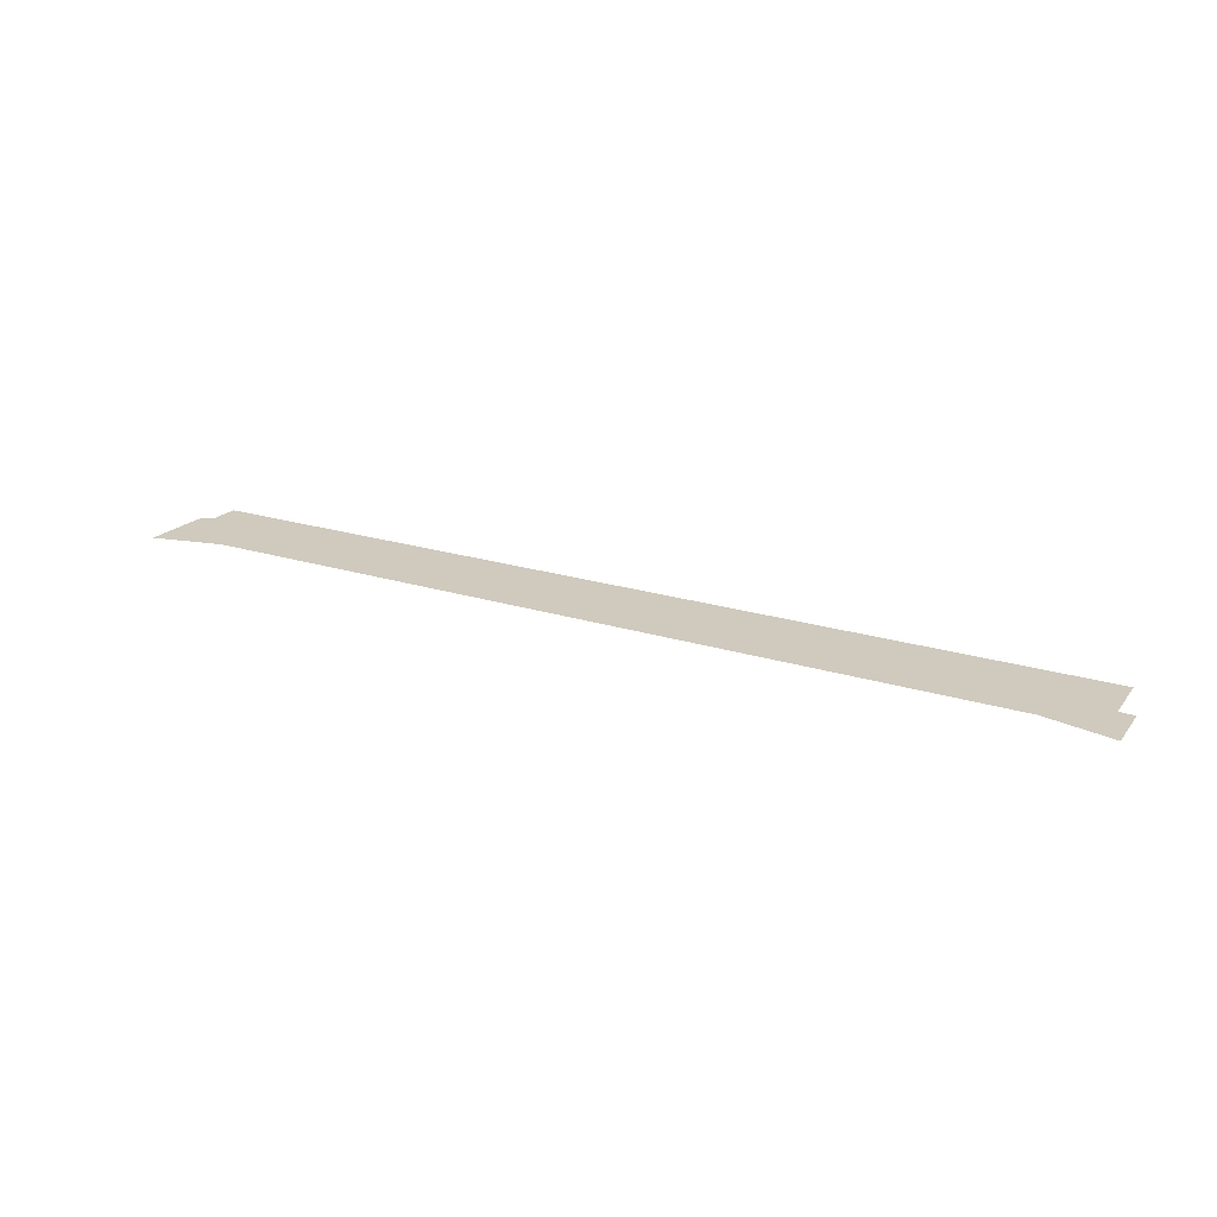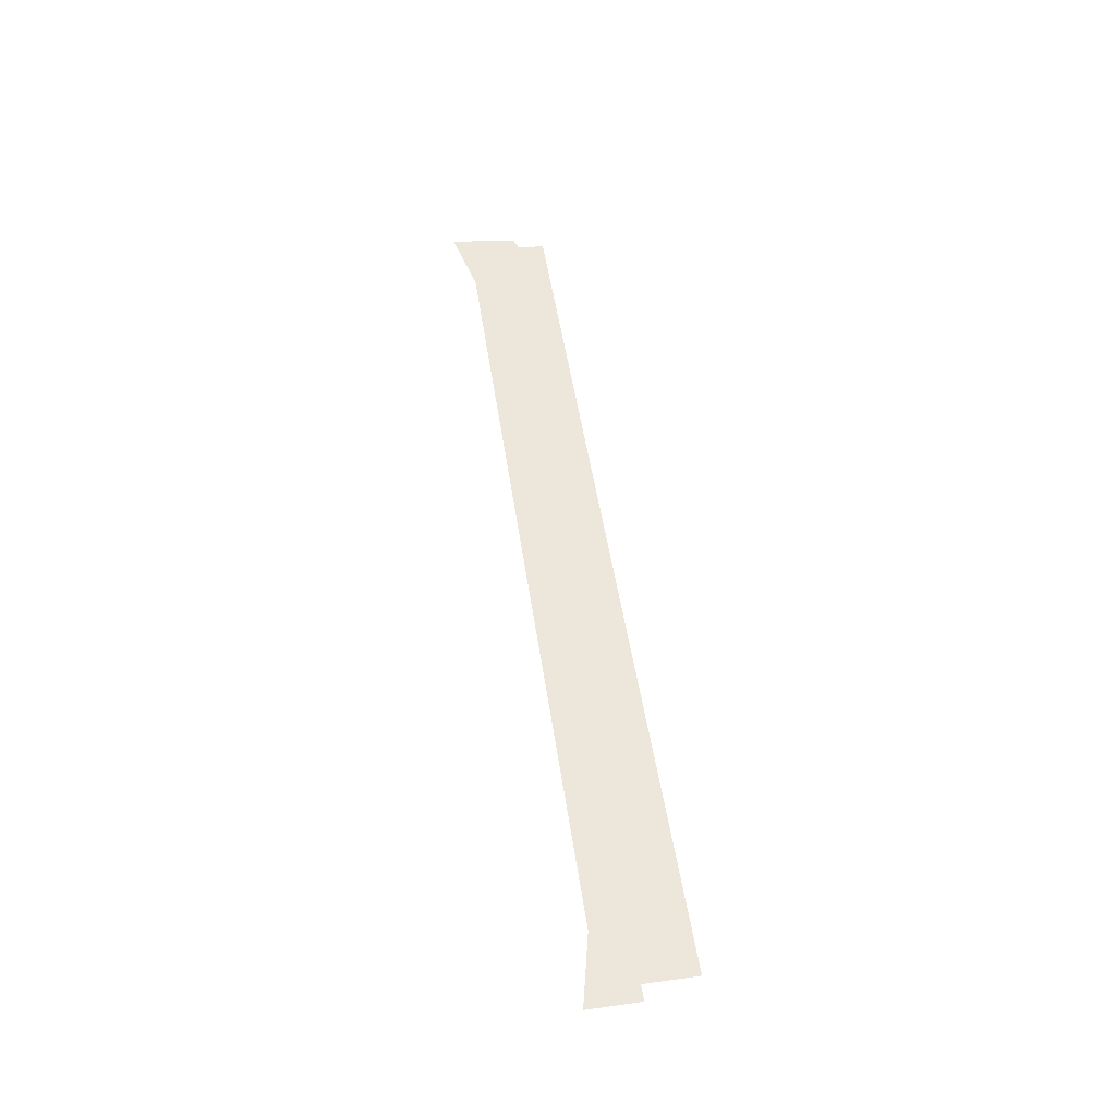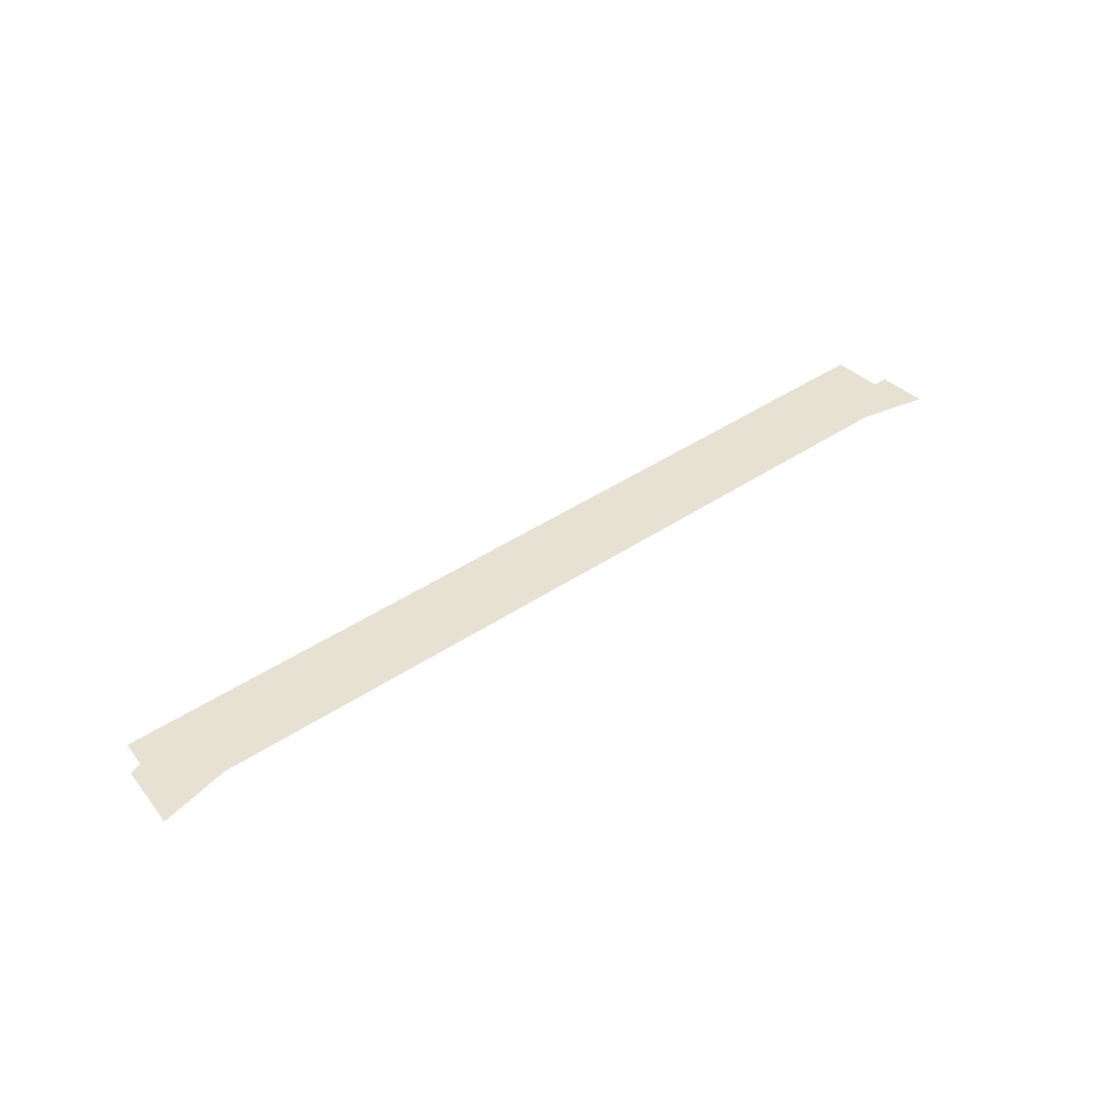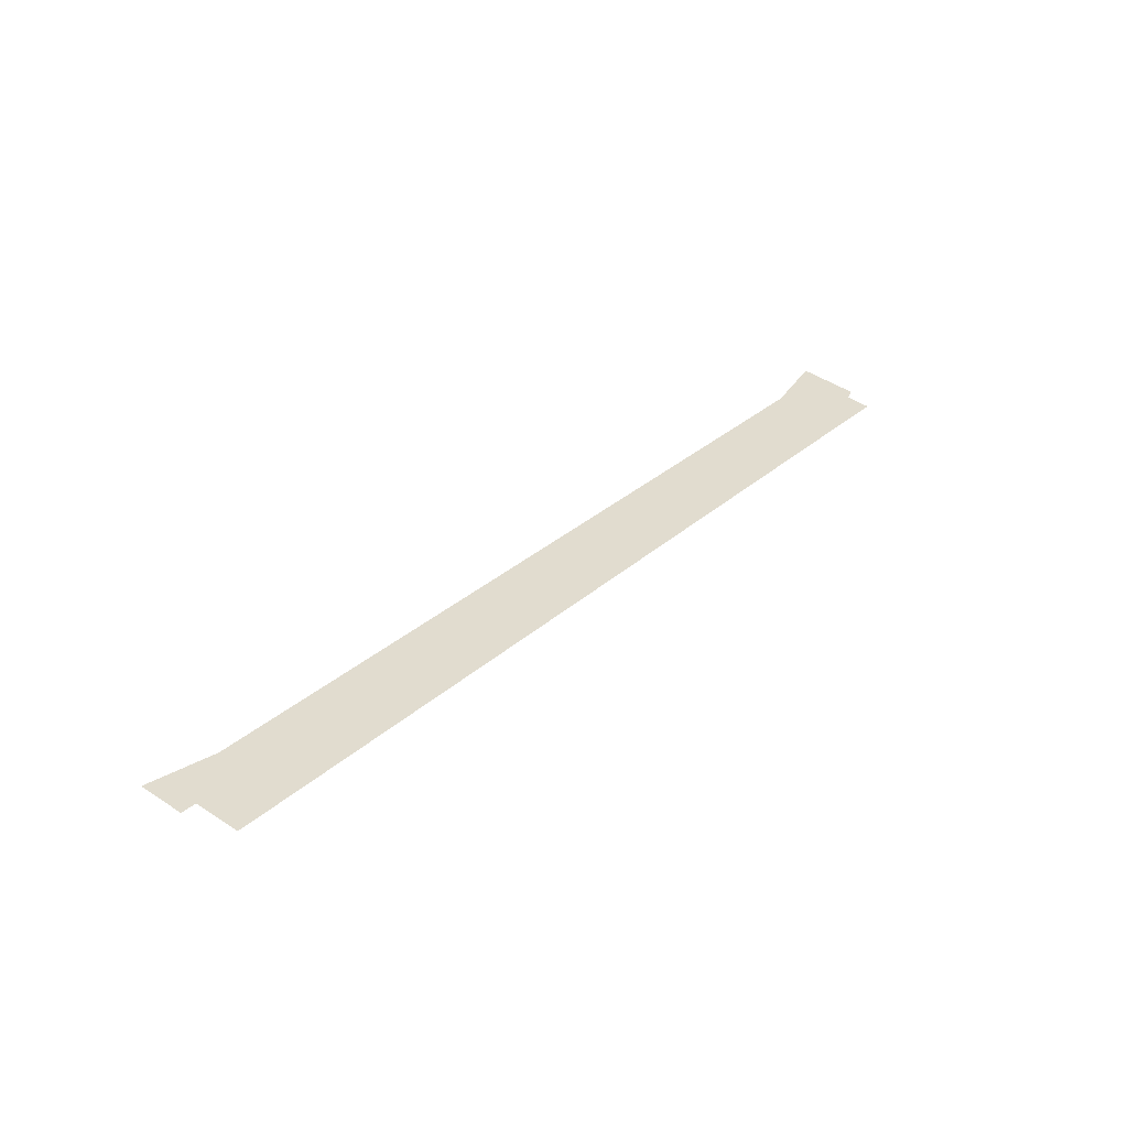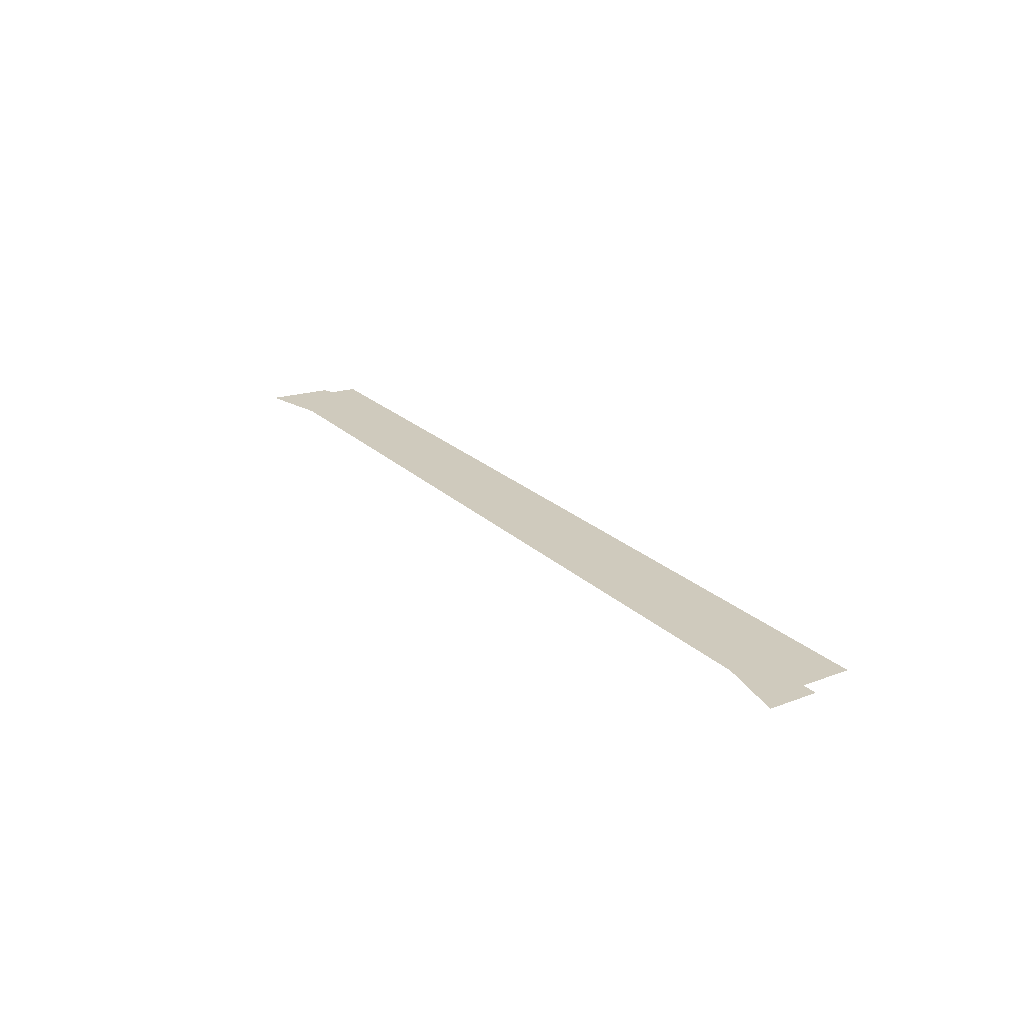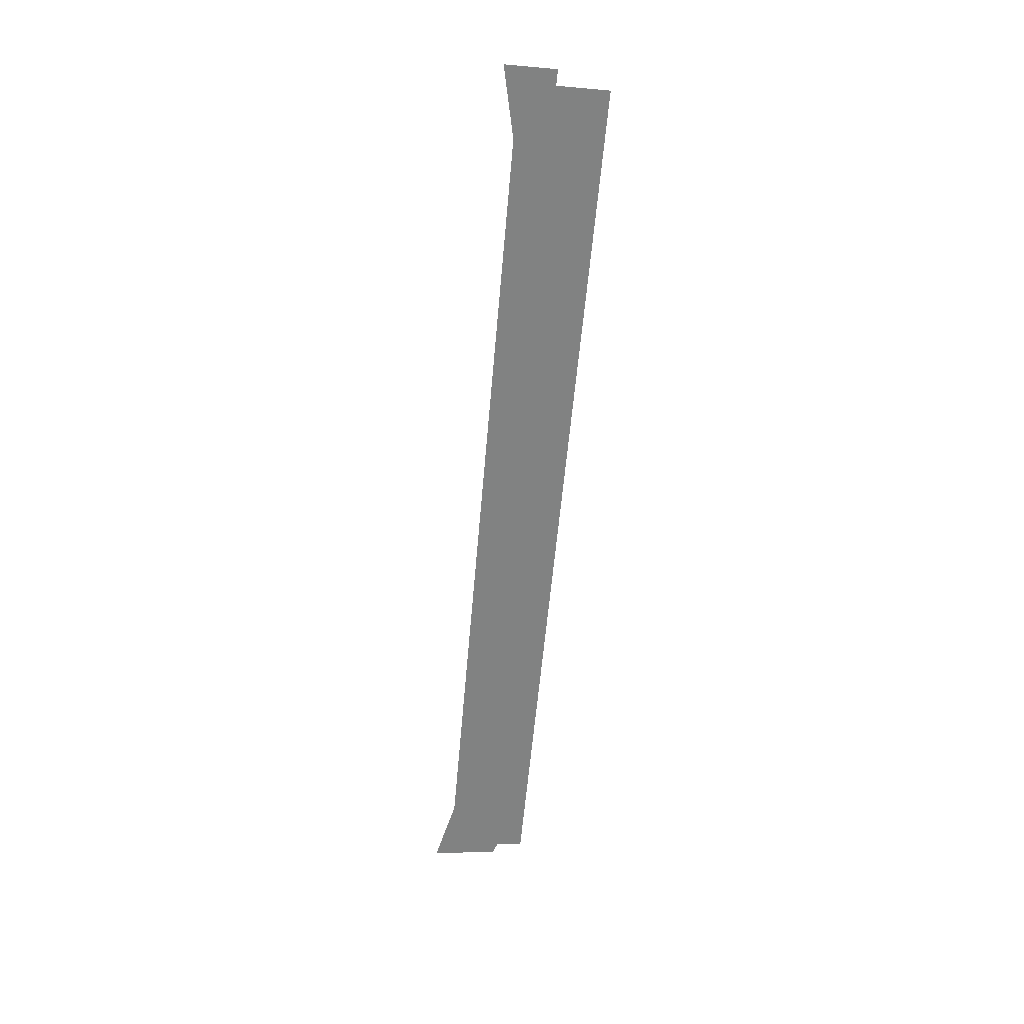
<metadata>
{"format":"obj","ext":"obj","renderer":"f3d","projection":"perspective","resolution":1024,"background":"white","views":[{"elev":23.1,"azim":-152.7,"up":"+Z"},{"elev":50.7,"azim":-98.6,"up":"+Z"},{"elev":39.6,"azim":139.3,"up":"+Z"},{"elev":34.2,"azim":-49.2,"up":"+Z"},{"elev":22.8,"azim":-123.1,"up":"+Z"},{"elev":-60.6,"azim":-95.2,"up":"+Z"}]}
</metadata>
<code>
v 340.1 190.1 31.7
v 339.4 184.8 31.7
v 336.3 184.8 31.7
v 343.9 203.8 31.7
v 342.4 190.9 31.7
v 330.3 200.7 31.7
v 163.6 194.7 31.7
v 174.2 201.5 31.7
v 163.6 184.8 31.7
v 160.6 204.5 31.7
v 160.6 194.7 31.7
v 252.2 194.7 31.7
f 1 2 3
f 4 5 1
f 6 4 1
f 6 1 3
f 7 8 9
f 10 7 11
f 10 8 7
f 12 8 6
f 12 3 9
f 12 6 3
f 12 9 8

</code>
